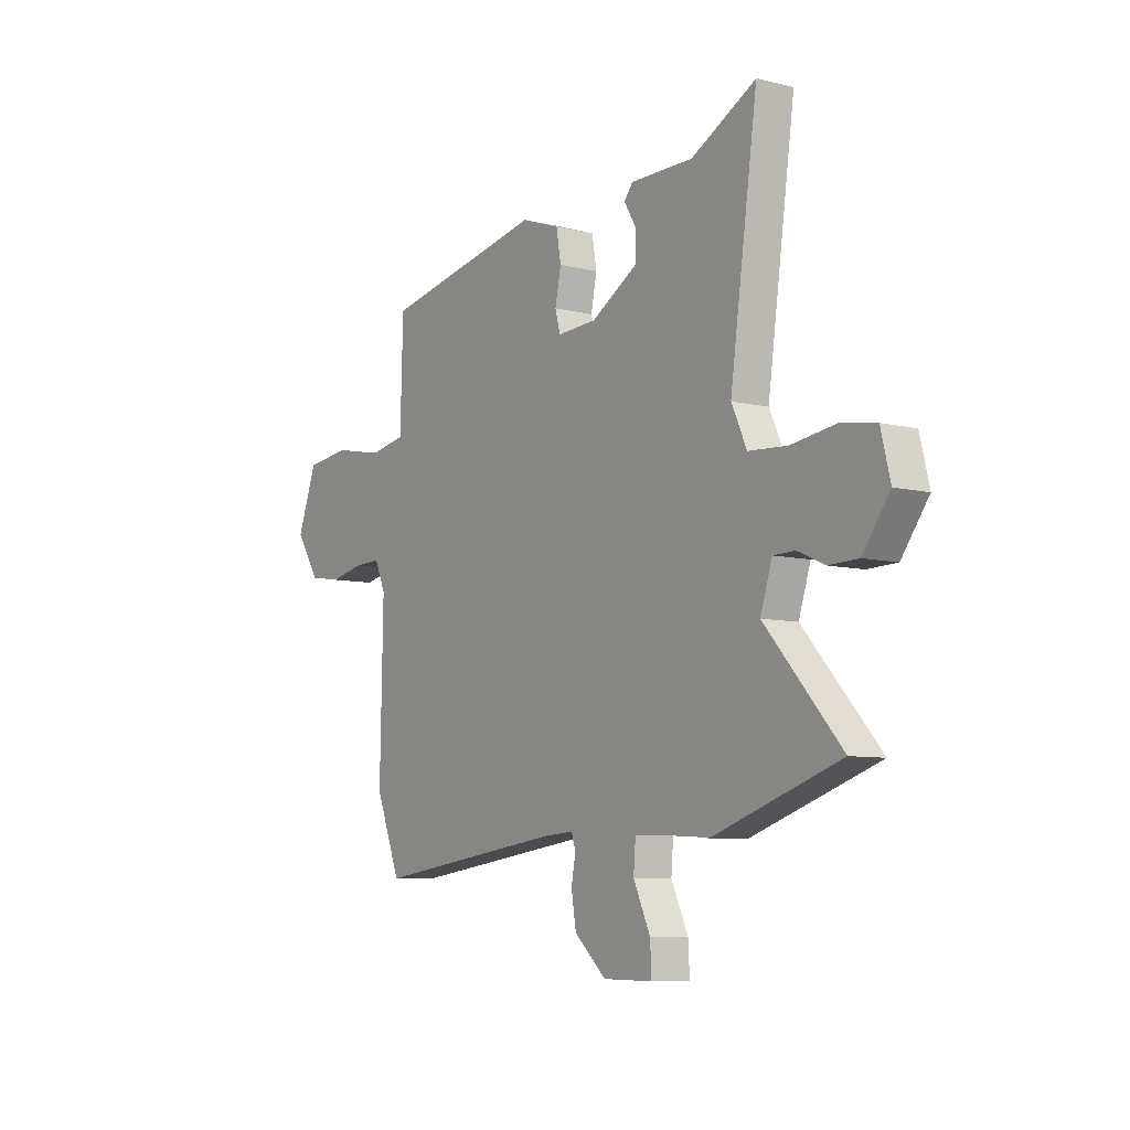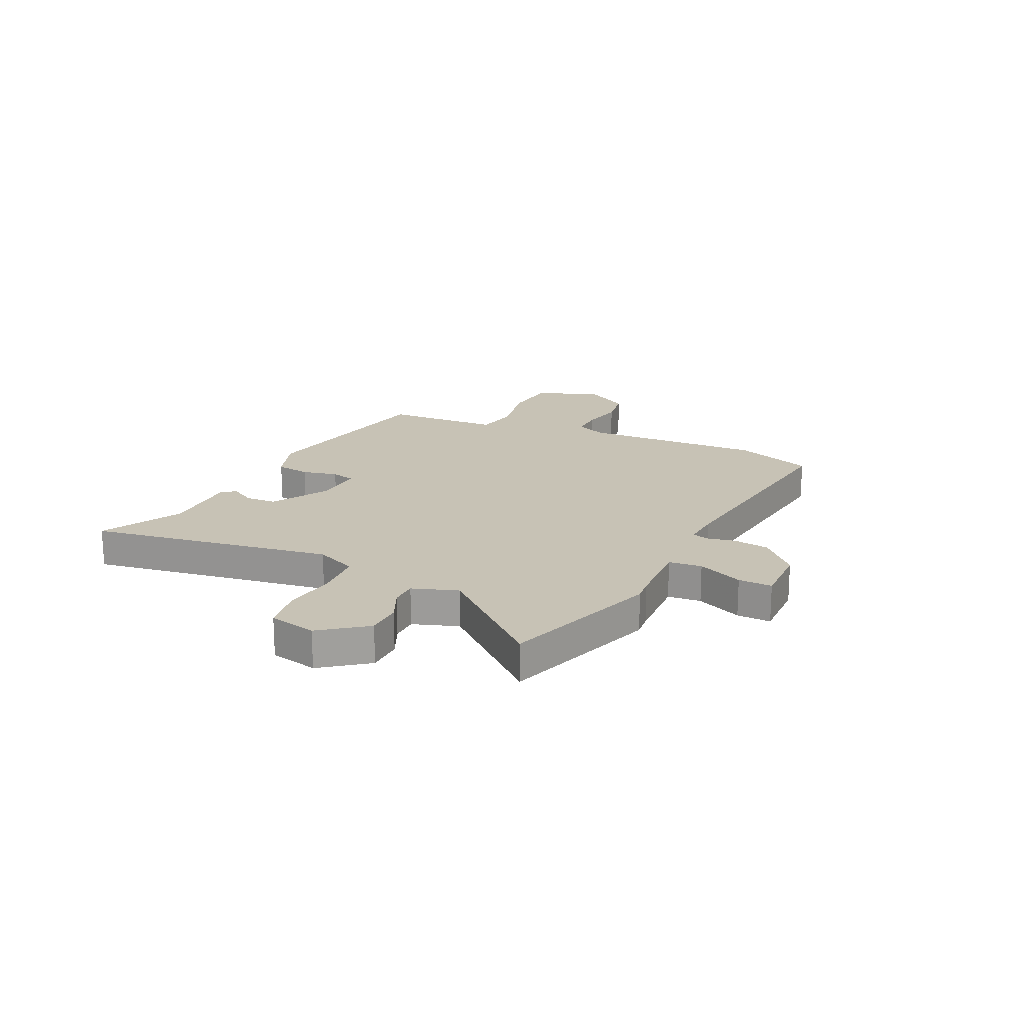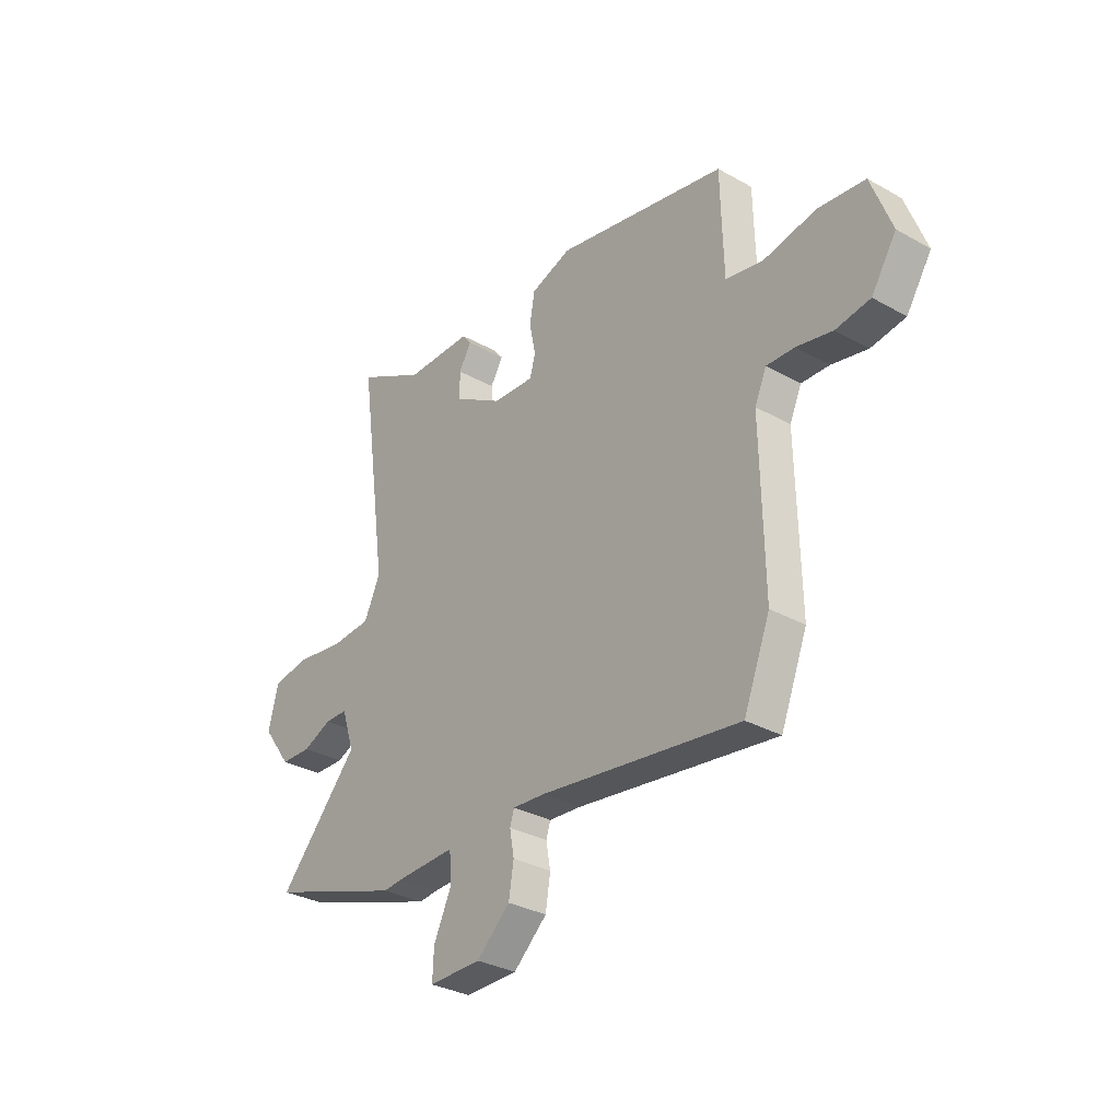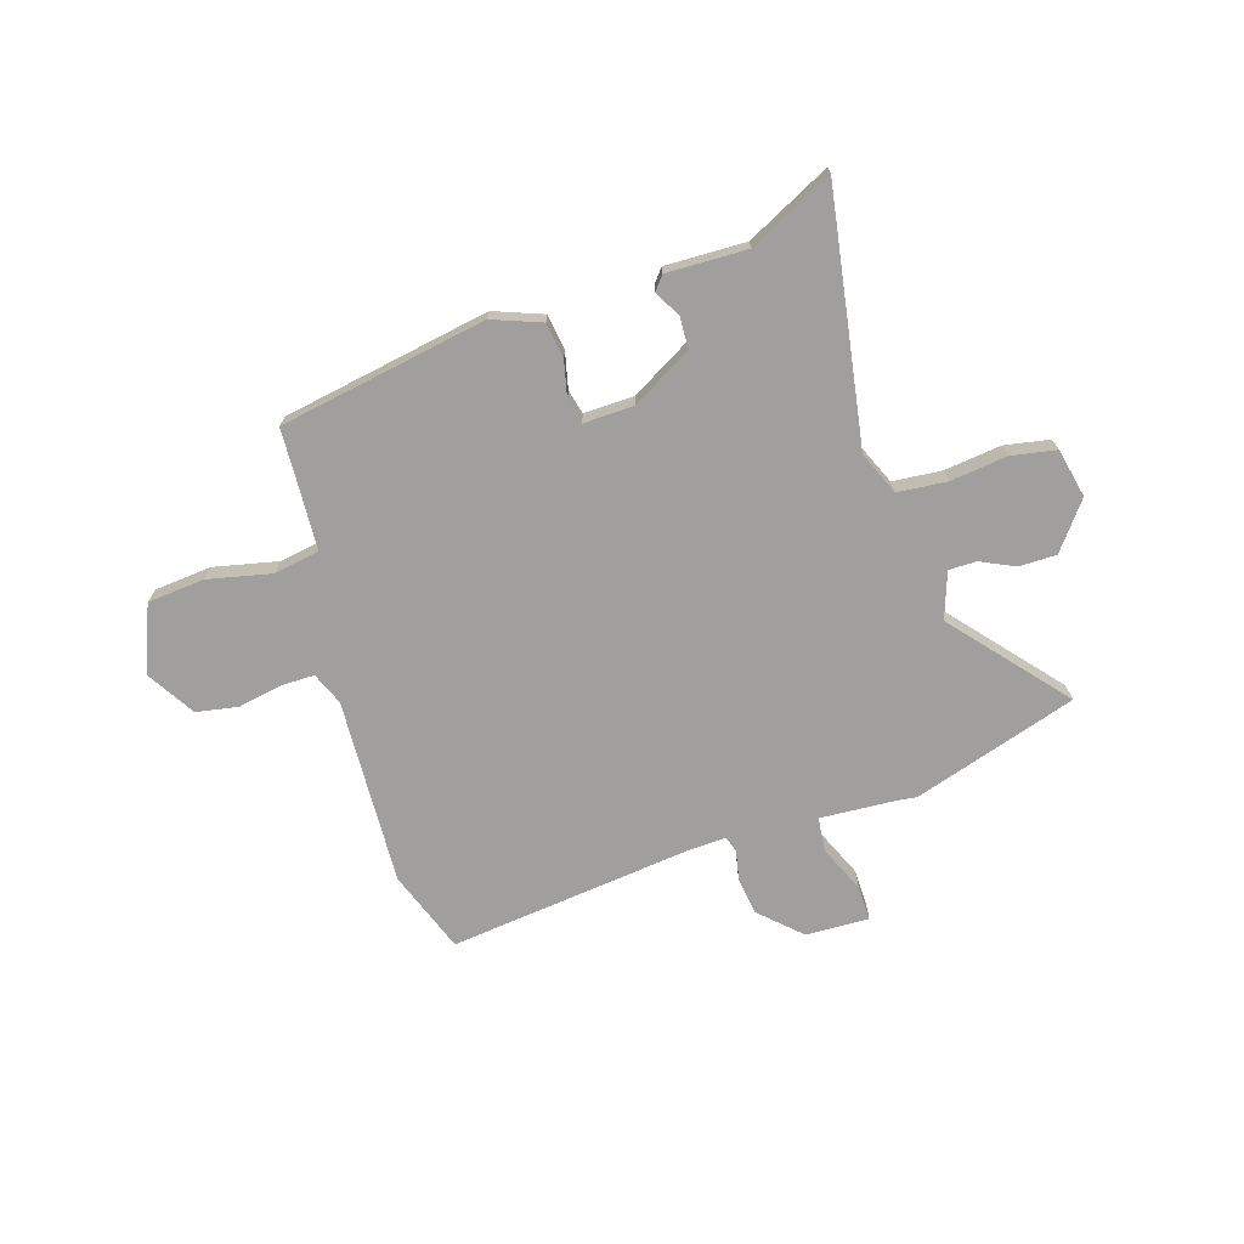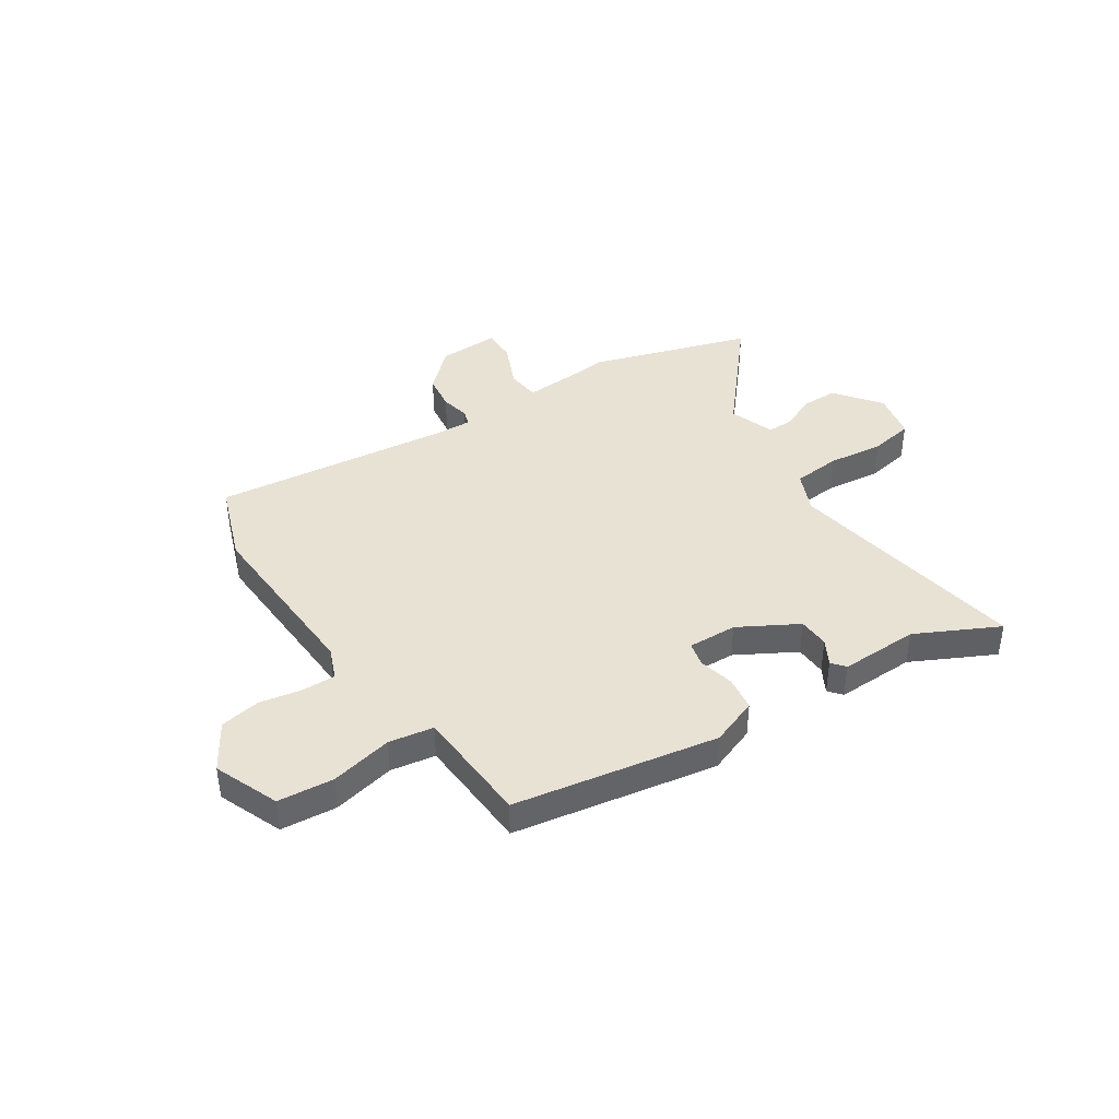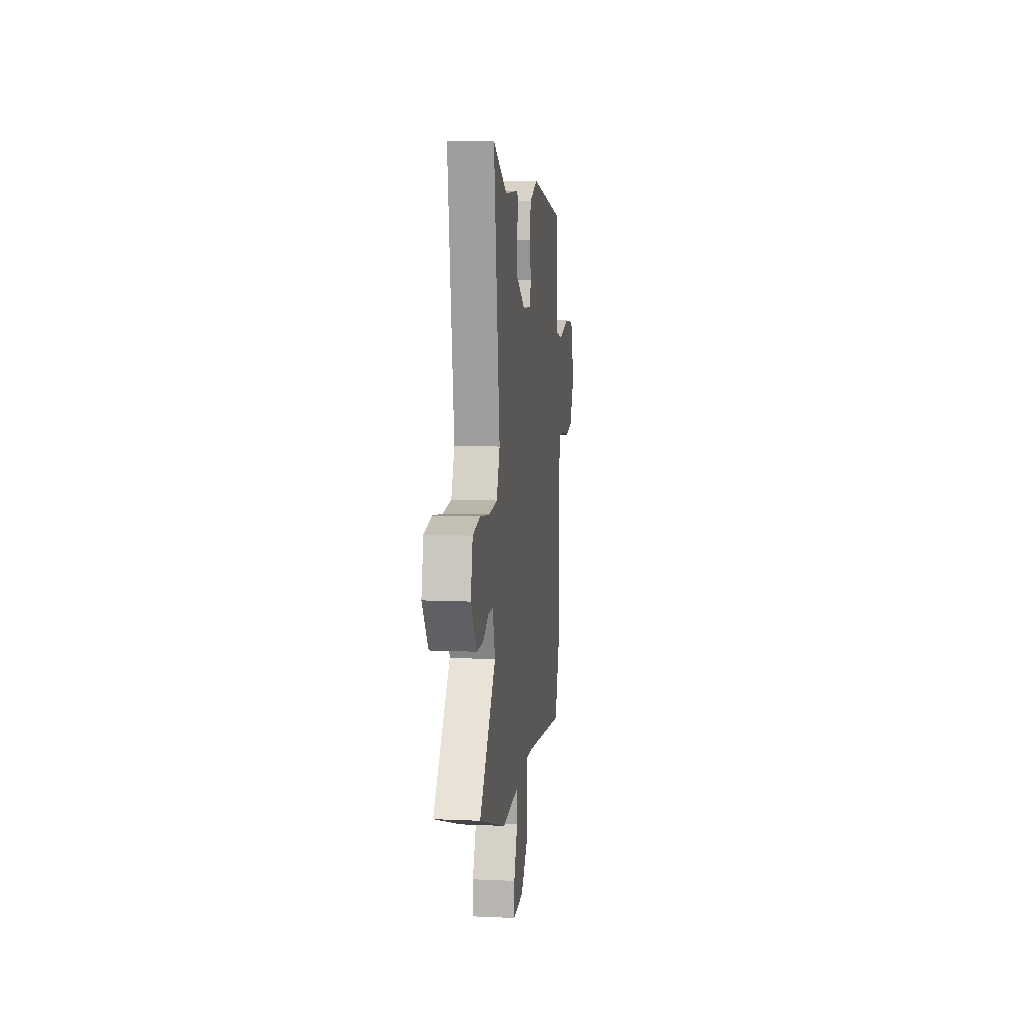
<metadata>
{"format":"obj","ext":"obj","renderer":"f3d","projection":"perspective","resolution":1024,"background":"white","views":[{"elev":-7.8,"azim":55.2,"up":"+Z"},{"elev":19.0,"azim":114.6,"up":"+Y"},{"elev":-31.6,"azim":-128.4,"up":"+Z"},{"elev":-71.3,"azim":16.1,"up":"+Y"},{"elev":40.9,"azim":-34.8,"up":"+Y"},{"elev":9.7,"azim":96.6,"up":"+Z"}]}
</metadata>
<code>
v -0.462 0.07 0.401
v -0.08 0.07 0.477
v 0.011 0.07 0.445
v 0.022 0.07 0.38
v 0.008 0.07 0.312
v 0.02 0.07 0.267
v 0.113 0.07 0.272
v 0.222 0.07 0.337
v 0.223 0.07 0.396
v 0.195 0.07 0.443
v 0.215 0.07 0.469
v 0.364 0.07 0.469
v 0.517 0.07 0.55
v 0.452 0.07 0.087
v 0.488 0.07 0.009
v 0.579 0.07 0.003
v 0.684 0.07 0.018
v 0.767 0.07 0.005
v 0.789 0.07 -0.085
v 0.725 0.07 -0.172
v 0.656 0.07 -0.174
v 0.592 0.07 -0.146
v 0.541 0.07 -0.147
v 0.513 0.07 -0.233
v 0.693 0.07 -0.434
v 0.393 0.07 -0.536
v 0.35 0.07 -0.532
v 0.217 0.07 -0.527
v 0.212 0.07 -0.59
v 0.252 0.07 -0.676
v 0.255 0.07 -0.74
v 0.138 0.07 -0.739
v 0.063 0.07 -0.671
v 0.052 0.07 -0.603
v 0.062 0.07 -0.548
v 0.052 0.07 -0.518
v -0.019 0.07 -0.523
v -0.467 0.07 -0.584
v -0.526 0.07 -0.434
v -0.519 0.07 -0.089
v -0.545 0.07 -0.03
v -0.608 0.07 -0.032
v -0.688 0.07 -0.049
v -0.765 0.07 -0.037
v -0.821 0.07 0.05
v -0.775 0.07 0.173
v -0.67 0.07 0.185
v -0.552 0.07 0.162
v -0.468 0.07 0.178
v -0.464 0.07 0.311
v -0.462 0 0.401
v -0.08 0 0.477
v 0.011 0 0.445
v 0.022 0 0.38
v 0.008 0 0.312
v 0.02 0 0.267
v 0.113 0 0.272
v 0.222 0 0.337
v 0.223 0 0.396
v 0.195 0 0.443
v 0.215 0 0.469
v 0.364 0 0.469
v 0.517 0 0.55
v 0.452 0 0.087
v 0.488 0 0.009
v 0.579 0 0.003
v 0.684 0 0.018
v 0.767 0 0.005
v 0.789 0 -0.085
v 0.725 0 -0.172
v 0.656 0 -0.174
v 0.592 0 -0.146
v 0.541 0 -0.147
v 0.513 0 -0.233
v 0.693 0 -0.434
v 0.393 0 -0.536
v 0.35 0 -0.532
v 0.217 0 -0.527
v 0.212 0 -0.59
v 0.252 0 -0.676
v 0.255 0 -0.74
v 0.138 0 -0.739
v 0.063 0 -0.671
v 0.052 0 -0.603
v 0.062 0 -0.548
v 0.052 0 -0.518
v -0.019 0 -0.523
v -0.467 0 -0.584
v -0.526 0 -0.434
v -0.519 0 -0.089
v -0.545 0 -0.03
v -0.608 0 -0.032
v -0.688 0 -0.049
v -0.765 0 -0.037
v -0.821 0 0.05
v -0.775 0 0.173
v -0.67 0 0.185
v -0.552 0 0.162
v -0.468 0 0.178
v -0.464 0 0.311
f 46 47 48
f 45 46 48
f 44 45 48
f 43 44 48
f 42 43 48
f 41 42 48 49
f 40 41 49
f 39 40 49
f 38 39 49
f 37 38 49
f 36 37 49 50
f 33 34 35
f 32 33 35
f 31 32 35
f 30 31 35
f 29 30 35
f 28 29 35 36
f 50 1 2
f 36 50 2
f 28 36 2
f 27 28 2
f 24 25 26 27
f 20 21 22
f 19 20 22
f 18 19 22
f 17 18 22
f 16 17 22
f 15 16 22 23
f 23 24 27
f 15 23 27
f 14 15 27
f 9 10 11 12
f 8 9 12
f 13 14 27
f 12 13 27
f 8 12 27
f 2 3 4 5
f 2 5 6
f 27 2 6
f 7 8 27
f 6 7 27
f 98 97 96
f 98 96 95
f 98 95 94
f 98 94 93
f 98 93 92
f 99 98 92 91
f 99 91 90
f 99 90 89
f 99 89 88
f 99 88 87
f 100 99 87 86
f 85 84 83
f 85 83 82
f 85 82 81
f 85 81 80
f 85 80 79
f 86 85 79 78
f 52 51 100
f 52 100 86
f 52 86 78
f 52 78 77
f 77 76 75 74
f 72 71 70
f 72 70 69
f 72 69 68
f 72 68 67
f 72 67 66
f 73 72 66 65
f 77 74 73
f 77 73 65
f 77 65 64
f 62 61 60 59
f 62 59 58
f 77 64 63
f 77 63 62
f 77 62 58
f 55 54 53 52
f 56 55 52
f 56 52 77
f 77 58 57
f 77 57 56
f 1 51 52 2
f 2 52 53 3
f 3 53 54 4
f 4 54 55 5
f 5 55 56 6
f 6 56 57 7
f 7 57 58 8
f 8 58 59 9
f 9 59 60 10
f 10 60 61 11
f 11 61 62 12
f 12 62 63 13
f 13 63 64 14
f 14 64 65 15
f 15 65 66 16
f 16 66 67 17
f 17 67 68 18
f 18 68 69 19
f 19 69 70 20
f 20 70 71 21
f 21 71 72 22
f 22 72 73 23
f 23 73 74 24
f 24 74 75 25
f 25 75 76 26
f 26 76 77 27
f 27 77 78 28
f 28 78 79 29
f 29 79 80 30
f 30 80 81 31
f 31 81 82 32
f 32 82 83 33
f 33 83 84 34
f 34 84 85 35
f 35 85 86 36
f 36 86 87 37
f 37 87 88 38
f 38 88 89 39
f 39 89 90 40
f 40 90 91 41
f 41 91 92 42
f 42 92 93 43
f 43 93 94 44
f 44 94 95 45
f 45 95 96 46
f 46 96 97 47
f 47 97 98 48
f 48 98 99 49
f 49 99 100 50
f 50 100 51 1

</code>
